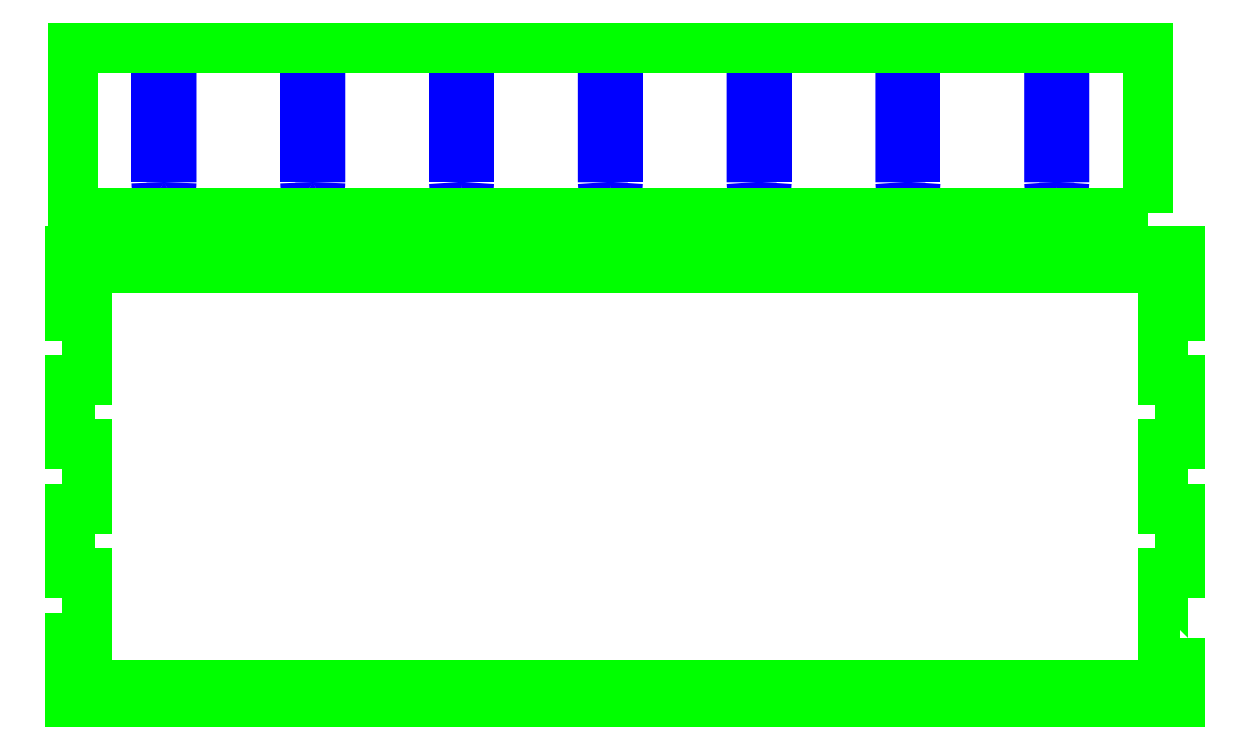
<metadata>
{"format":"dxf","ext":"dxf","renderer":"ezdxf+matplotlib","layout":"modelspace","background":"white","min_lineweight":24,"dpi":150}
</metadata>
<code>
0
SECTION
2
ENTITIES
0
SPLINE
8
0
70
8
71
3
72
8
73
4
74
0
40
0
40
0
40
0
40
0
40
1
40
1
40
1
40
1
10
59.02
20
288.1
30
0
10
59.02
20
288.1
30
0
10
59.02
20
349.1
30
0
10
59.02
20
349.1
30
0
0
SPLINE
8
0
70
8
71
3
72
8
73
4
74
0
40
0
40
0
40
0
40
0
40
1
40
1
40
1
40
1
10
59.02
20
349.1
30
0
10
59.02
20
351.3
30
0
10
57.23
20
353.1
30
0
10
55.02
20
353.1
30
0
0
SPLINE
8
0
70
8
71
3
72
8
73
4
74
0
40
0
40
0
40
0
40
0
40
1
40
1
40
1
40
1
10
55.02
20
353.1
30
0
10
52.81
20
353.1
30
0
10
51.02
20
351.3
30
0
10
51.02
20
349.1
30
0
0
SPLINE
8
0
70
8
71
3
72
8
73
4
74
0
40
0
40
0
40
0
40
0
40
1
40
1
40
1
40
1
10
51.02
20
349.1
30
0
10
51.02
20
349.1
30
0
10
51.02
20
288.1
30
0
10
51.02
20
288.1
30
0
0
SPLINE
8
0
70
8
71
3
72
8
73
4
74
0
40
0
40
0
40
0
40
0
40
1
40
1
40
1
40
1
10
51.02
20
288.1
30
0
10
51.02
20
286.6
30
0
10
51.78
20
285.3
30
0
10
53.02
20
284.6
30
0
0
SPLINE
8
0
70
8
71
3
72
8
73
4
74
0
40
0
40
0
40
0
40
0
40
1
40
1
40
1
40
1
10
53.02
20
284.6
30
0
10
54.26
20
283.9
30
0
10
55.78
20
283.9
30
0
10
57.02
20
284.6
30
0
0
SPLINE
8
0
70
8
71
3
72
8
73
4
74
0
40
0
40
0
40
0
40
0
40
1
40
1
40
1
40
1
10
57.02
20
284.6
30
0
10
58.26
20
285.3
30
0
10
59.02
20
286.6
30
0
10
59.02
20
288.1
30
0
0
LWPOLYLINE
8
0
90
124
70
1
10
595.3
20
45.79
30
0
10
595.3
20
11.51
30
0
10
571.7
20
11.51
30
0
10
571.7
20
20.51
30
0
10
548.1
20
20.51
30
0
10
548.1
20
11.51
30
0
10
524.5
20
11.51
30
0
10
524.5
20
20.51
30
0
10
500.9
20
20.51
30
0
10
500.9
20
11.51
30
0
10
477.3
20
11.51
30
0
10
477.3
20
20.51
30
0
10
453.7
20
20.51
30
0
10
453.7
20
11.51
30
0
10
430.1
20
11.51
30
0
10
430.1
20
20.51
30
0
10
406.5
20
20.51
30
0
10
406.5
20
11.51
30
0
10
382.9
20
11.51
30
0
10
382.9
20
20.51
30
0
10
359.3
20
20.51
30
0
10
359.3
20
11.51
30
0
10
335.7
20
11.51
30
0
10
335.7
20
20.51
30
0
10
312.1
20
20.51
30
0
10
312.1
20
11.51
30
0
10
288.5
20
11.51
30
0
10
288.5
20
20.51
30
0
10
264.9
20
20.51
30
0
10
264.9
20
11.51
30
0
10
241.3
20
11.51
30
0
10
241.3
20
20.51
30
0
10
217.7
20
20.51
30
0
10
217.7
20
11.51
30
0
10
194.1
20
11.51
30
0
10
194.1
20
20.51
30
0
10
170.5
20
20.51
30
0
10
170.5
20
11.51
30
0
10
146.9
20
11.51
30
0
10
146.9
20
20.51
30
0
10
123.3
20
20.51
30
0
10
123.3
20
11.51
30
0
10
99.69
20
11.51
30
0
10
99.69
20
20.51
30
0
10
76.09
20
20.51
30
0
10
76.09
20
11.51
30
0
10
52.49
20
11.51
30
0
10
52.49
20
20.51
30
0
10
28.89
20
20.51
30
0
10
28.89
20
11.51
30
0
10
5.292
20
11.51
30
0
10
5.292
20
45.79
30
0
10
14.29
20
45.79
30
0
10
14.29
20
80.08
30
0
10
5.292
20
80.08
30
0
10
5.292
20
114.4
30
0
10
14.29
20
114.4
30
0
10
14.29
20
148.6
30
0
10
5.292
20
148.6
30
0
10
5.292
20
182.9
30
0
10
14.29
20
182.9
30
0
10
14.29
20
217.2
30
0
10
5.292
20
217.2
30
0
10
5.292
20
251.5
30
0
10
28.89
20
251.5
30
0
10
28.89
20
242.5
30
0
10
52.49
20
242.5
30
0
10
52.49
20
251.5
30
0
10
76.09
20
251.5
30
0
10
76.09
20
242.5
30
0
10
99.69
20
242.5
30
0
10
99.69
20
251.5
30
0
10
123.3
20
251.5
30
0
10
123.3
20
242.5
30
0
10
146.9
20
242.5
30
0
10
146.9
20
251.5
30
0
10
170.5
20
251.5
30
0
10
170.5
20
242.5
30
0
10
194.1
20
242.5
30
0
10
194.1
20
251.5
30
0
10
217.7
20
251.5
30
0
10
217.7
20
242.5
30
0
10
241.3
20
242.5
30
0
10
241.3
20
251.5
30
0
10
264.9
20
251.5
30
0
10
264.9
20
242.5
30
0
10
288.5
20
242.5
30
0
10
288.5
20
251.5
30
0
10
312.1
20
251.5
30
0
10
312.1
20
242.5
30
0
10
335.7
20
242.5
30
0
10
335.7
20
251.5
30
0
10
359.3
20
251.5
30
0
10
359.3
20
242.5
30
0
10
382.9
20
242.5
30
0
10
382.9
20
251.5
30
0
10
406.5
20
251.5
30
0
10
406.5
20
242.5
30
0
10
430.1
20
242.5
30
0
10
430.1
20
251.5
30
0
10
453.7
20
251.5
30
0
10
453.7
20
242.5
30
0
10
477.3
20
242.5
30
0
10
477.3
20
251.5
30
0
10
500.9
20
251.5
30
0
10
500.9
20
242.5
30
0
10
524.5
20
242.5
30
0
10
524.5
20
251.5
30
0
10
548.1
20
251.5
30
0
10
548.1
20
242.5
30
0
10
571.7
20
242.5
30
0
10
571.7
20
251.5
30
0
10
595.3
20
251.5
30
0
10
595.3
20
217.2
30
0
10
586.3
20
217.2
30
0
10
586.3
20
182.9
30
0
10
595.3
20
182.9
30
0
10
595.3
20
148.6
30
0
10
586.3
20
148.6
30
0
10
586.3
20
114.4
30
0
10
595.3
20
114.4
30
0
10
595.3
20
80.08
30
0
10
586.3
20
80.08
30
0
10
586.3
20
45.79
30
0
0
SPLINE
8
0
70
8
71
3
72
8
73
4
74
0
40
0
40
0
40
0
40
0
40
1
40
1
40
1
40
1
10
138.2
20
288.1
30
0
10
138.2
20
288.1
30
0
10
138.2
20
349.1
30
0
10
138.2
20
349.1
30
0
0
SPLINE
8
0
70
8
71
3
72
8
73
4
74
0
40
0
40
0
40
0
40
0
40
1
40
1
40
1
40
1
10
138.2
20
349.1
30
0
10
138.2
20
351.3
30
0
10
136.4
20
353.1
30
0
10
134.2
20
353.1
30
0
0
SPLINE
8
0
70
8
71
3
72
8
73
4
74
0
40
0
40
0
40
0
40
0
40
1
40
1
40
1
40
1
10
134.2
20
353.1
30
0
10
132
20
353.1
30
0
10
130.2
20
351.3
30
0
10
130.2
20
349.1
30
0
0
SPLINE
8
0
70
8
71
3
72
8
73
4
74
0
40
0
40
0
40
0
40
0
40
1
40
1
40
1
40
1
10
130.2
20
349.1
30
0
10
130.2
20
349.1
30
0
10
130.2
20
288.1
30
0
10
130.2
20
288.1
30
0
0
SPLINE
8
0
70
8
71
3
72
8
73
4
74
0
40
0
40
0
40
0
40
0
40
1
40
1
40
1
40
1
10
130.2
20
288.1
30
0
10
130.2
20
286.6
30
0
10
130.9
20
285.3
30
0
10
132.2
20
284.6
30
0
0
SPLINE
8
0
70
8
71
3
72
8
73
4
74
0
40
0
40
0
40
0
40
0
40
1
40
1
40
1
40
1
10
132.2
20
284.6
30
0
10
133.4
20
283.9
30
0
10
134.9
20
283.9
30
0
10
136.2
20
284.6
30
0
0
SPLINE
8
0
70
8
71
3
72
8
73
4
74
0
40
0
40
0
40
0
40
0
40
1
40
1
40
1
40
1
10
136.2
20
284.6
30
0
10
137.4
20
285.3
30
0
10
138.2
20
286.6
30
0
10
138.2
20
288.1
30
0
0
LWPOLYLINE
8
0
90
2
70
0
10
59.02
20
288.1
30
0
10
59.02
20
288.1
30
0
0
SPLINE
8
0
70
8
71
3
72
8
73
4
74
0
40
0
40
0
40
0
40
0
40
1
40
1
40
1
40
1
10
217.3
20
288.1
30
0
10
217.3
20
288.1
30
0
10
217.3
20
349.1
30
0
10
217.3
20
349.1
30
0
0
SPLINE
8
0
70
8
71
3
72
8
73
4
74
0
40
0
40
0
40
0
40
0
40
1
40
1
40
1
40
1
10
217.3
20
349.1
30
0
10
217.3
20
351.3
30
0
10
215.5
20
353.1
30
0
10
213.3
20
353.1
30
0
0
SPLINE
8
0
70
8
71
3
72
8
73
4
74
0
40
0
40
0
40
0
40
0
40
1
40
1
40
1
40
1
10
213.3
20
353.1
30
0
10
211.1
20
353.1
30
0
10
209.3
20
351.3
30
0
10
209.3
20
349.1
30
0
0
SPLINE
8
0
70
8
71
3
72
8
73
4
74
0
40
0
40
0
40
0
40
0
40
1
40
1
40
1
40
1
10
209.3
20
349.1
30
0
10
209.3
20
349.1
30
0
10
209.3
20
288.1
30
0
10
209.3
20
288.1
30
0
0
SPLINE
8
0
70
8
71
3
72
8
73
4
74
0
40
0
40
0
40
0
40
0
40
1
40
1
40
1
40
1
10
209.3
20
288.1
30
0
10
209.3
20
285.9
30
0
10
211.1
20
284.1
30
0
10
213.3
20
284.1
30
0
0
SPLINE
8
0
70
8
71
3
72
8
73
4
74
0
40
0
40
0
40
0
40
0
40
1
40
1
40
1
40
1
10
213.3
20
284.1
30
0
10
215.5
20
284.1
30
0
10
217.3
20
285.9
30
0
10
217.3
20
288.1
30
0
0
LWPOLYLINE
8
0
90
2
70
0
10
138.2
20
288.1
30
0
10
138.2
20
288.1
30
0
0
SPLINE
8
0
70
8
71
3
72
8
73
4
74
0
40
0
40
0
40
0
40
0
40
1
40
1
40
1
40
1
10
375.6
20
288.1
30
0
10
375.6
20
288.1
30
0
10
375.6
20
349.1
30
0
10
375.6
20
349.1
30
0
0
SPLINE
8
0
70
8
71
3
72
8
73
4
74
0
40
0
40
0
40
0
40
0
40
1
40
1
40
1
40
1
10
375.6
20
349.1
30
0
10
375.6
20
351.3
30
0
10
373.8
20
353.1
30
0
10
371.6
20
353.1
30
0
0
SPLINE
8
0
70
8
71
3
72
8
73
4
74
0
40
0
40
0
40
0
40
0
40
1
40
1
40
1
40
1
10
371.6
20
353.1
30
0
10
369.4
20
353.1
30
0
10
367.6
20
351.3
30
0
10
367.6
20
349.1
30
0
0
SPLINE
8
0
70
8
71
3
72
8
73
4
74
0
40
0
40
0
40
0
40
0
40
1
40
1
40
1
40
1
10
367.6
20
349.1
30
0
10
367.6
20
349.1
30
0
10
367.6
20
288.1
30
0
10
367.6
20
288.1
30
0
0
SPLINE
8
0
70
8
71
3
72
8
73
4
74
0
40
0
40
0
40
0
40
0
40
1
40
1
40
1
40
1
10
367.6
20
288.1
30
0
10
367.6
20
285.9
30
0
10
369.4
20
284.1
30
0
10
371.6
20
284.1
30
0
0
SPLINE
8
0
70
8
71
3
72
8
73
4
74
0
40
0
40
0
40
0
40
0
40
1
40
1
40
1
40
1
10
371.6
20
284.1
30
0
10
373.8
20
284.1
30
0
10
375.6
20
285.9
30
0
10
375.6
20
288.1
30
0
0
LWPOLYLINE
8
0
90
1
70
1
10
217.3
20
288.1
30
0
0
SPLINE
8
0
70
8
71
3
72
8
73
4
74
0
40
0
40
0
40
0
40
0
40
1
40
1
40
1
40
1
10
454.7
20
288.1
30
0
10
454.7
20
288.1
30
0
10
454.7
20
349.1
30
0
10
454.7
20
349.1
30
0
0
SPLINE
8
0
70
8
71
3
72
8
73
4
74
0
40
0
40
0
40
0
40
0
40
1
40
1
40
1
40
1
10
454.7
20
349.1
30
0
10
454.7
20
351.3
30
0
10
452.9
20
353.1
30
0
10
450.7
20
353.1
30
0
0
SPLINE
8
0
70
8
71
3
72
8
73
4
74
0
40
0
40
0
40
0
40
0
40
1
40
1
40
1
40
1
10
450.7
20
353.1
30
0
10
448.5
20
353.1
30
0
10
446.7
20
351.3
30
0
10
446.7
20
349.1
30
0
0
SPLINE
8
0
70
8
71
3
72
8
73
4
74
0
40
0
40
0
40
0
40
0
40
1
40
1
40
1
40
1
10
446.7
20
349.1
30
0
10
446.7
20
349.1
30
0
10
446.7
20
288.1
30
0
10
446.7
20
288.1
30
0
0
SPLINE
8
0
70
8
71
3
72
8
73
4
74
0
40
0
40
0
40
0
40
0
40
1
40
1
40
1
40
1
10
446.7
20
288.1
30
0
10
446.7
20
285.9
30
0
10
448.5
20
284.1
30
0
10
450.7
20
284.1
30
0
0
SPLINE
8
0
70
8
71
3
72
8
73
4
74
0
40
0
40
0
40
0
40
0
40
1
40
1
40
1
40
1
10
450.7
20
284.1
30
0
10
452.9
20
284.1
30
0
10
454.7
20
285.9
30
0
10
454.7
20
288.1
30
0
0
LWPOLYLINE
8
0
90
1
70
1
10
375.6
20
288.1
30
0
0
SPLINE
8
0
70
8
71
3
72
8
73
4
74
0
40
0
40
0
40
0
40
0
40
1
40
1
40
1
40
1
10
533.9
20
288.1
30
0
10
533.9
20
288.1
30
0
10
533.9
20
349.1
30
0
10
533.9
20
349.1
30
0
0
SPLINE
8
0
70
8
71
3
72
8
73
4
74
0
40
0
40
0
40
0
40
0
40
1
40
1
40
1
40
1
10
533.9
20
349.1
30
0
10
533.9
20
351.3
30
0
10
532.1
20
353.1
30
0
10
529.9
20
353.1
30
0
0
SPLINE
8
0
70
8
71
3
72
8
73
4
74
0
40
0
40
0
40
0
40
0
40
1
40
1
40
1
40
1
10
529.9
20
353.1
30
0
10
527.7
20
353.1
30
0
10
525.9
20
351.3
30
0
10
525.9
20
349.1
30
0
0
SPLINE
8
0
70
8
71
3
72
8
73
4
74
0
40
0
40
0
40
0
40
0
40
1
40
1
40
1
40
1
10
525.9
20
349.1
30
0
10
525.9
20
349.1
30
0
10
525.9
20
288.1
30
0
10
525.9
20
288.1
30
0
0
SPLINE
8
0
70
8
71
3
72
8
73
4
74
0
40
0
40
0
40
0
40
0
40
1
40
1
40
1
40
1
10
525.9
20
288.1
30
0
10
525.9
20
285.9
30
0
10
527.7
20
284.1
30
0
10
529.9
20
284.1
30
0
0
SPLINE
8
0
70
8
71
3
72
8
73
4
74
0
40
0
40
0
40
0
40
0
40
1
40
1
40
1
40
1
10
529.9
20
284.1
30
0
10
532.1
20
284.1
30
0
10
533.9
20
285.9
30
0
10
533.9
20
288.1
30
0
0
LWPOLYLINE
8
0
90
2
70
0
10
454.7
20
288.1
30
0
10
454.7
20
288.1
30
0
0
SPLINE
8
0
70
8
71
3
72
8
73
4
74
0
40
0
40
0
40
0
40
0
40
1
40
1
40
1
40
1
10
296.5
20
288.1
30
0
10
296.5
20
288.1
30
0
10
296.5
20
349.1
30
0
10
296.5
20
349.1
30
0
0
SPLINE
8
0
70
8
71
3
72
8
73
4
74
0
40
0
40
0
40
0
40
0
40
1
40
1
40
1
40
1
10
296.5
20
349.1
30
0
10
296.5
20
351.3
30
0
10
294.7
20
353.1
30
0
10
292.5
20
353.1
30
0
0
SPLINE
8
0
70
8
71
3
72
8
73
4
74
0
40
0
40
0
40
0
40
0
40
1
40
1
40
1
40
1
10
292.5
20
353.1
30
0
10
290.2
20
353.1
30
0
10
288.5
20
351.3
30
0
10
288.5
20
349.1
30
0
0
SPLINE
8
0
70
8
71
3
72
8
73
4
74
0
40
0
40
0
40
0
40
0
40
1
40
1
40
1
40
1
10
288.5
20
349.1
30
0
10
288.5
20
349.1
30
0
10
288.5
20
288.1
30
0
10
288.5
20
288.1
30
0
0
SPLINE
8
0
70
8
71
3
72
8
73
4
74
0
40
0
40
0
40
0
40
0
40
1
40
1
40
1
40
1
10
288.5
20
288.1
30
0
10
288.5
20
285.9
30
0
10
290.2
20
284.1
30
0
10
292.5
20
284.1
30
0
0
SPLINE
8
0
70
8
71
3
72
8
73
4
74
0
40
0
40
0
40
0
40
0
40
1
40
1
40
1
40
1
10
292.5
20
284.1
30
0
10
294.7
20
284.1
30
0
10
296.5
20
285.9
30
0
10
296.5
20
288.1
30
0
0
LWPOLYLINE
8
0
90
1
70
1
10
533.9
20
288.1
30
0
0
LWPOLYLINE
8
0
90
2
70
0
10
296.5
20
288.1
30
0
10
296.5
20
288.1
30
0
0
LWPOLYLINE
8
0
90
4
70
1
10
578.5
20
271.7
30
0
10
6.453
20
271.7
30
0
10
6.453
20
359.7
30
0
10
578.5
20
359.7
30
0
0
ENDSEC
0
EOF

</code>
